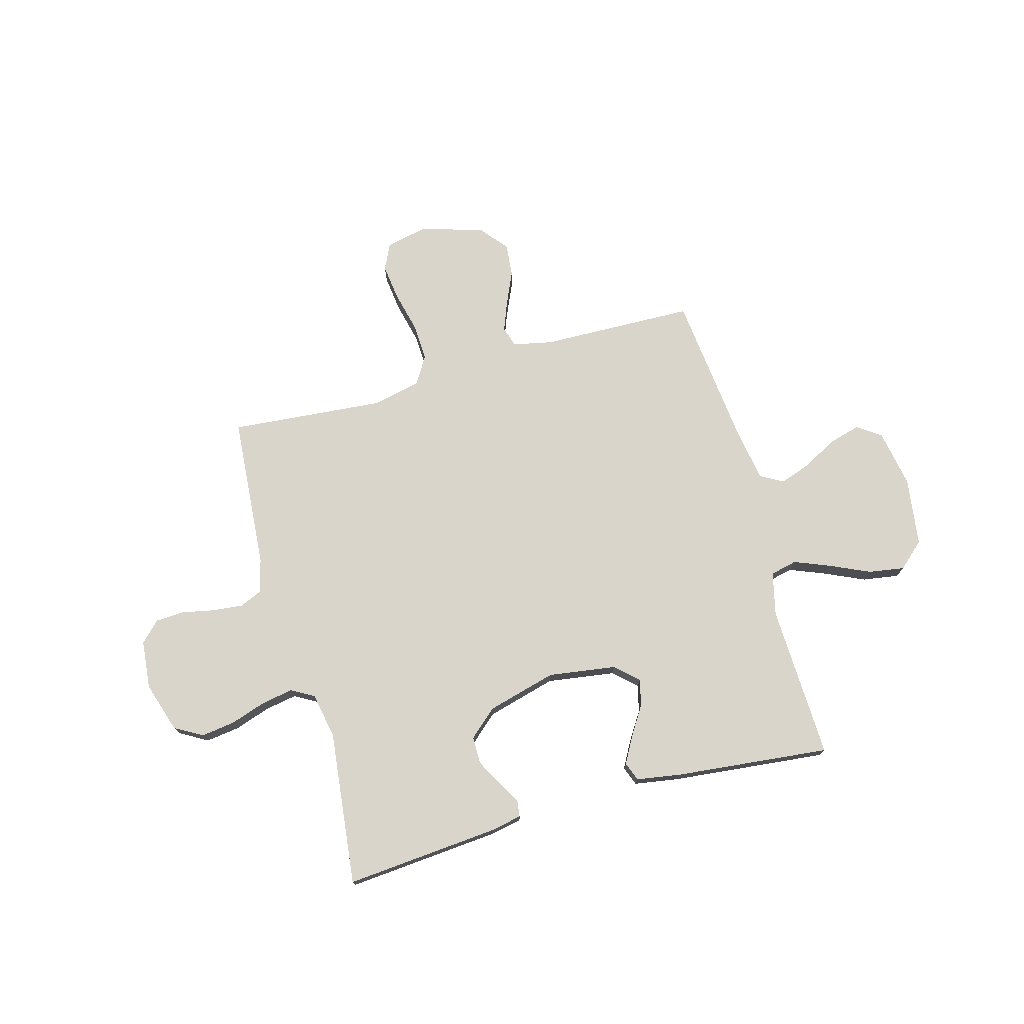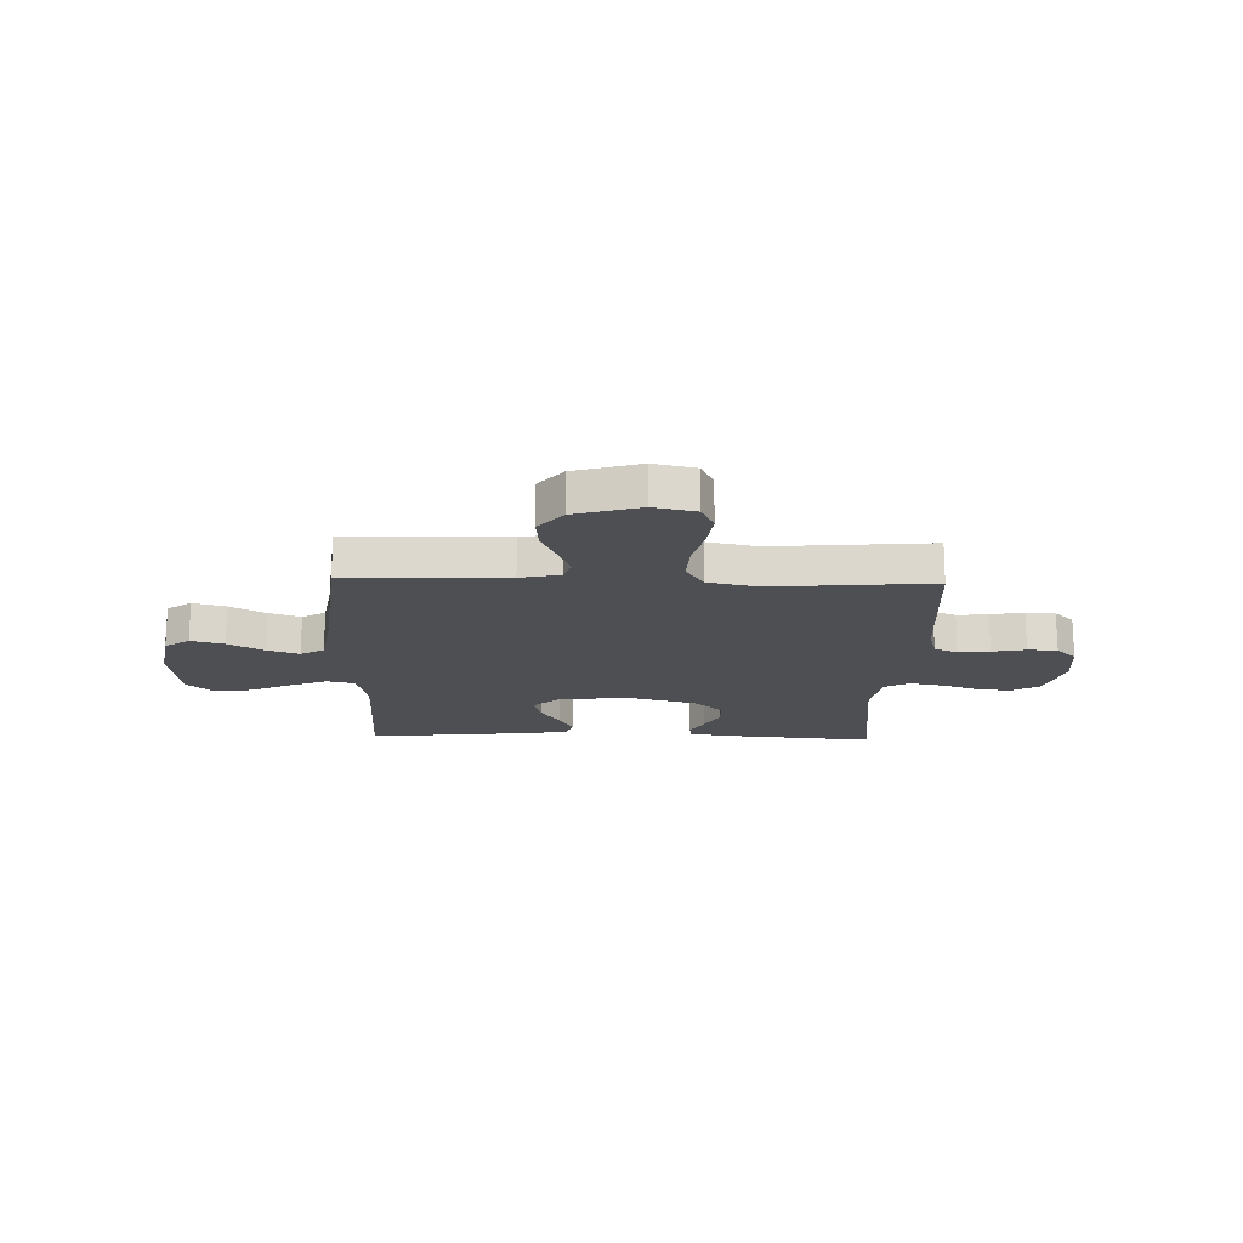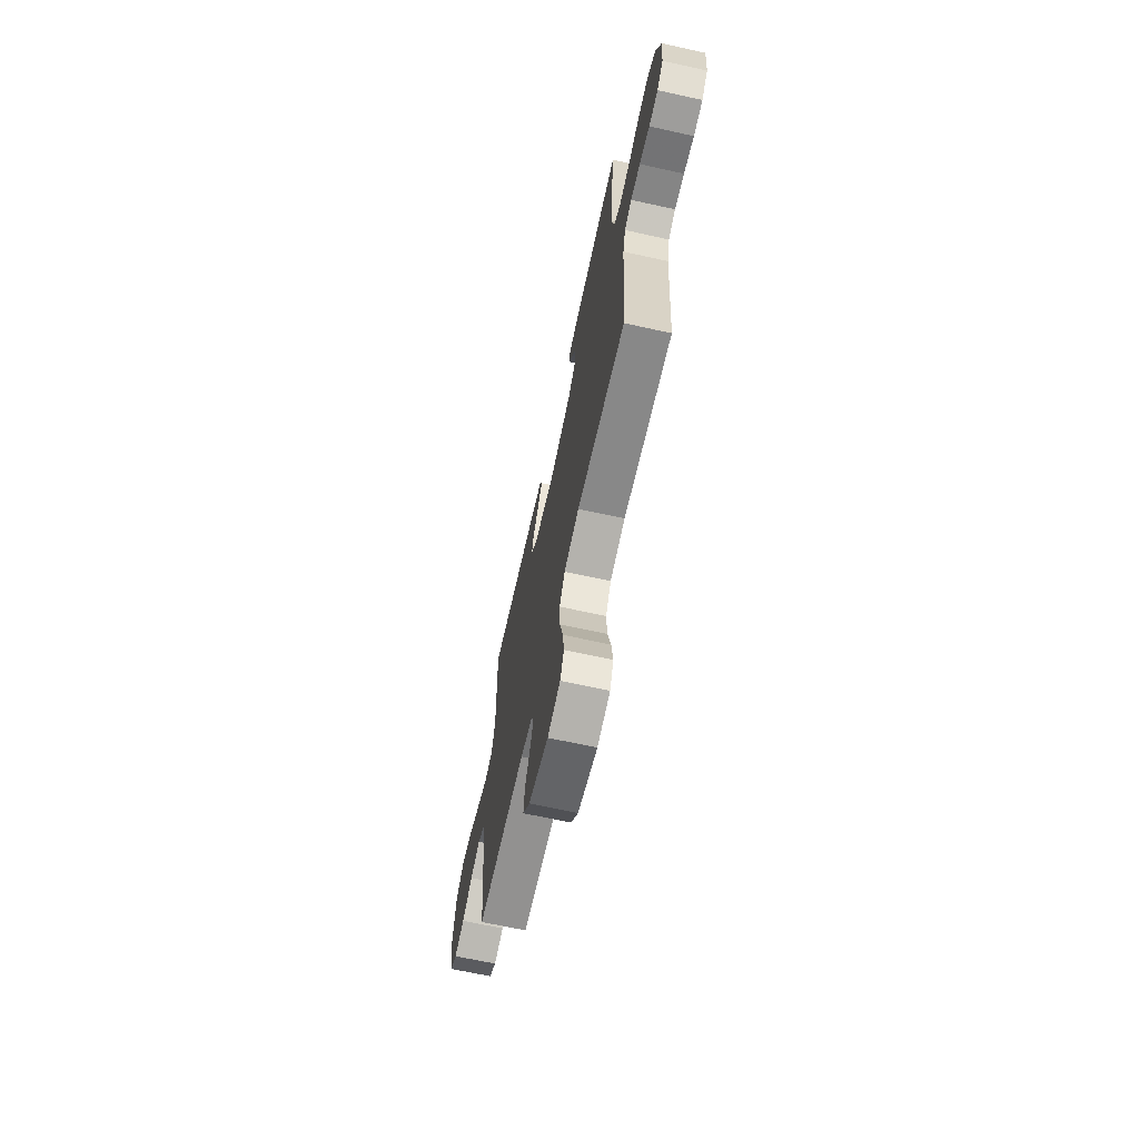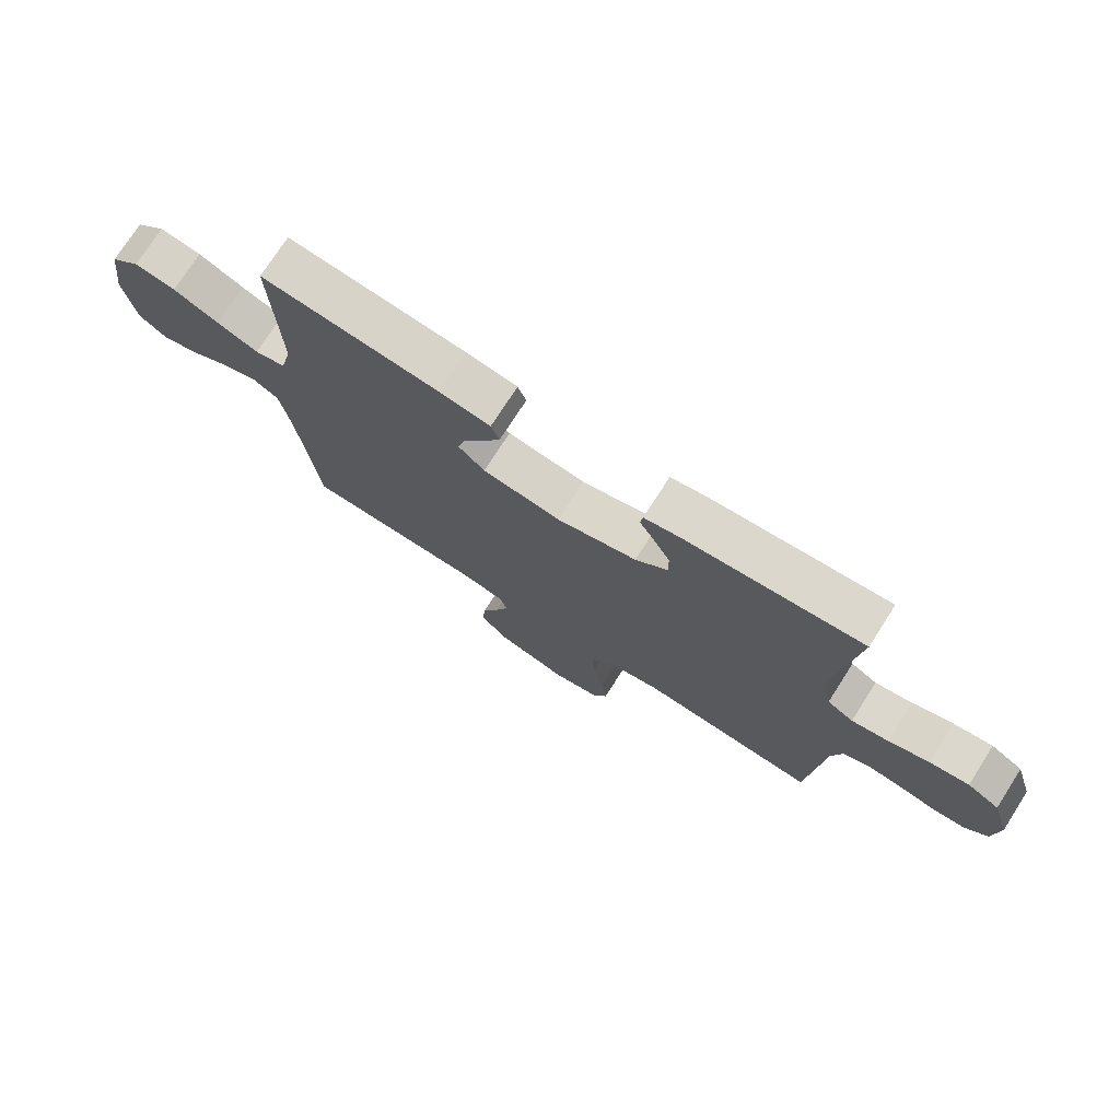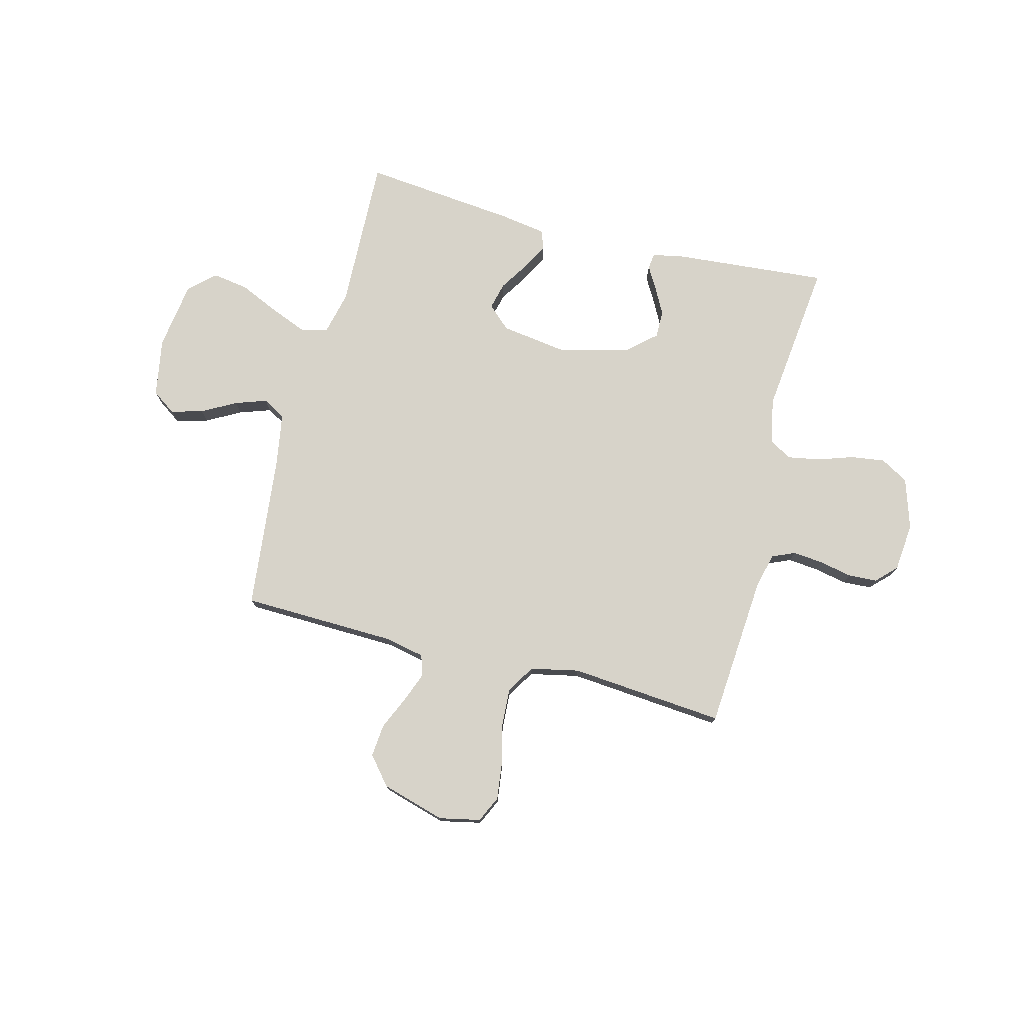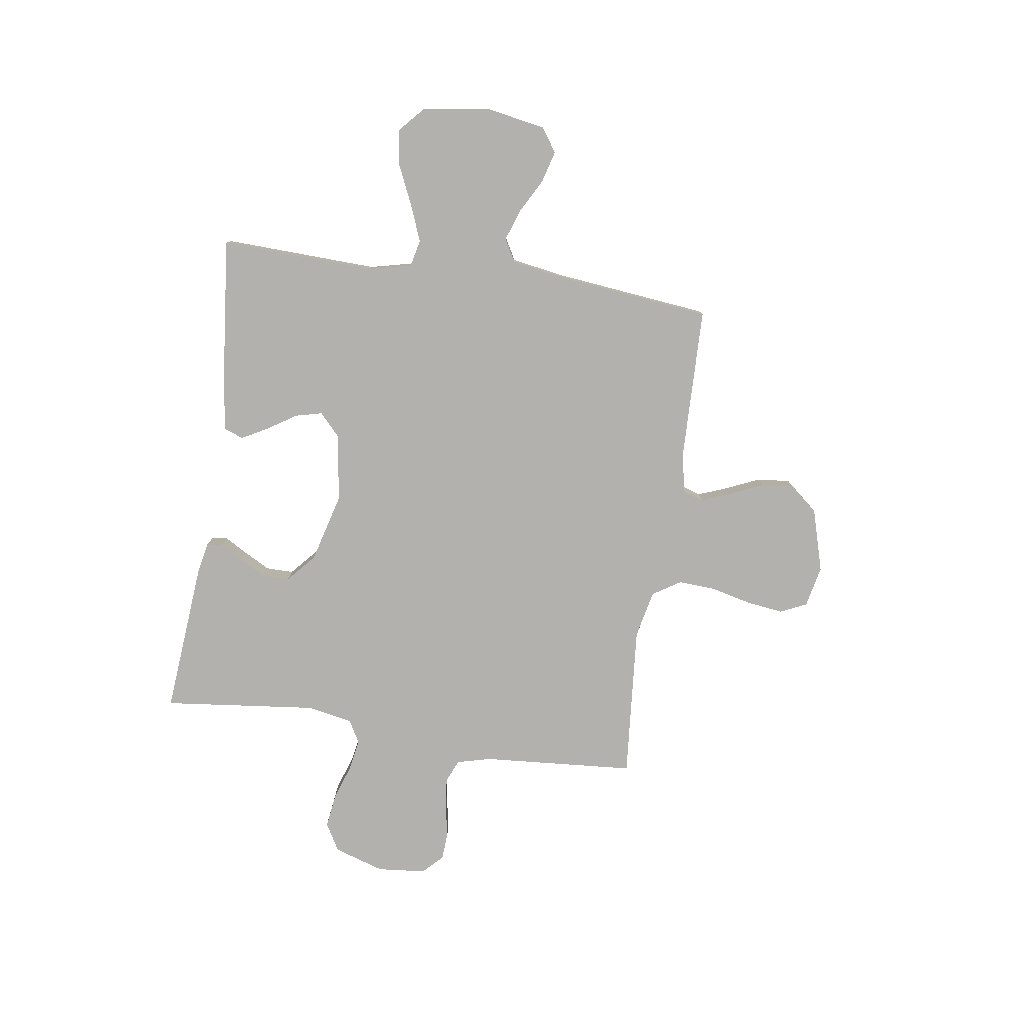
<metadata>
{"format":"obj","ext":"obj","renderer":"f3d","projection":"perspective","resolution":1024,"background":"white","views":[{"elev":74.6,"azim":-15.5,"up":"+Y"},{"elev":-17.7,"azim":178.3,"up":"+Y"},{"elev":-67.6,"azim":-102.4,"up":"+Z"},{"elev":74.4,"azim":-147.4,"up":"+Z"},{"elev":76.1,"azim":-165.6,"up":"+Y"},{"elev":-79.3,"azim":81.5,"up":"+Y"}]}
</metadata>
<code>
v 0.5 0.07 -0.5
v 0.2 0.07 -0.508
v 0.124 0.07 -0.524
v 0.111 0.07 -0.564
v 0.133 0.07 -0.621
v 0.162 0.07 -0.686
v 0.168 0.07 -0.75
v 0.123 0.07 -0.804
v 0 0.07 -0.84
v -0.08 0.07 -0.823
v -0.104 0.07 -0.772
v -0.095 0.07 -0.701
v -0.076 0.07 -0.622
v -0.072 0.07 -0.548
v -0.106 0.07 -0.494
v -0.2 0.07 -0.474
v -0.5 0.07 -0.5
v -0.523 0.07 -0.2
v -0.54 0.07 -0.135
v -0.584 0.07 -0.116
v -0.643 0.07 -0.122
v -0.706 0.07 -0.135
v -0.762 0.07 -0.132
v -0.8 0.07 -0.094
v -0.809 0.07 0
v -0.778 0.07 0.098
v -0.724 0.07 0.129
v -0.658 0.07 0.12
v -0.589 0.07 0.097
v -0.527 0.07 0.086
v -0.483 0.07 0.111
v -0.466 0.07 0.2
v -0.5 0.07 0.5
v -0.2 0.07 0.475
v -0.14 0.07 0.463
v -0.136 0.07 0.432
v -0.162 0.07 0.387
v -0.189 0.07 0.336
v -0.189 0.07 0.283
v -0.135 0.07 0.235
v 0 0.07 0.199
v 0.132 0.07 0.218
v 0.176 0.07 0.259
v 0.163 0.07 0.311
v 0.127 0.07 0.367
v 0.099 0.07 0.418
v 0.113 0.07 0.455
v 0.2 0.07 0.469
v 0.5 0.07 0.5
v 0.49 0.07 0.2
v 0.51 0.07 0.116
v 0.562 0.07 0.104
v 0.632 0.07 0.132
v 0.709 0.07 0.167
v 0.779 0.07 0.178
v 0.829 0.07 0.133
v 0.848 0.07 0
v 0.828 0.07 -0.113
v 0.782 0.07 -0.145
v 0.72 0.07 -0.128
v 0.654 0.07 -0.092
v 0.593 0.07 -0.071
v 0.549 0.07 -0.096
v 0.532 0.07 -0.2
v 0.5 0 -0.5
v 0.2 0 -0.508
v 0.124 0 -0.524
v 0.111 0 -0.564
v 0.133 0 -0.621
v 0.162 0 -0.686
v 0.168 0 -0.75
v 0.123 0 -0.804
v 0 0 -0.84
v -0.08 0 -0.823
v -0.104 0 -0.772
v -0.095 0 -0.701
v -0.076 0 -0.622
v -0.072 0 -0.548
v -0.106 0 -0.494
v -0.2 0 -0.474
v -0.5 0 -0.5
v -0.523 0 -0.2
v -0.54 0 -0.135
v -0.584 0 -0.116
v -0.643 0 -0.122
v -0.706 0 -0.135
v -0.762 0 -0.132
v -0.8 0 -0.094
v -0.809 0 0
v -0.778 0 0.098
v -0.724 0 0.129
v -0.658 0 0.12
v -0.589 0 0.097
v -0.527 0 0.086
v -0.483 0 0.111
v -0.466 0 0.2
v -0.5 0 0.5
v -0.2 0 0.475
v -0.14 0 0.463
v -0.136 0 0.432
v -0.162 0 0.387
v -0.189 0 0.336
v -0.189 0 0.283
v -0.135 0 0.235
v 0 0 0.199
v 0.132 0 0.218
v 0.176 0 0.259
v 0.163 0 0.311
v 0.127 0 0.367
v 0.099 0 0.418
v 0.113 0 0.455
v 0.2 0 0.469
v 0.5 0 0.5
v 0.49 0 0.2
v 0.51 0 0.116
v 0.562 0 0.104
v 0.632 0 0.132
v 0.709 0 0.167
v 0.779 0 0.178
v 0.829 0 0.133
v 0.848 0 0
v 0.828 0 -0.113
v 0.782 0 -0.145
v 0.72 0 -0.128
v 0.654 0 -0.092
v 0.593 0 -0.071
v 0.549 0 -0.096
v 0.532 0 -0.2
f 58 59 60 61
f 58 61 62
f 57 58 62
f 56 57 62
f 53 54 55 56
f 52 53 56 62
f 51 52 62 63
f 47 48 49 50
f 44 45 46 47
f 44 47 50 51
f 34 35 36 37
f 32 33 34 37
f 31 32 37 38
f 26 27 28 29
f 26 29 30
f 25 26 30
f 24 25 30
f 21 22 23 24
f 20 21 24 30
f 19 20 30 31
f 16 17 18
f 15 16 18 19
f 10 11 12 13
f 10 13 14
f 9 10 14
f 8 9 14
f 5 6 7 8
f 4 5 8 14
f 3 4 14 15
f 64 1 2
f 43 44 51 63
f 42 43 63 64
f 41 42 64 2
f 19 31 38 39
f 19 39 40
f 15 19 40 41
f 2 3 15 41
f 125 124 123 122
f 126 125 122
f 126 122 121
f 126 121 120
f 120 119 118 117
f 126 120 117 116
f 127 126 116 115
f 114 113 112 111
f 111 110 109 108
f 115 114 111 108
f 101 100 99 98
f 101 98 97 96
f 102 101 96 95
f 93 92 91 90
f 94 93 90
f 94 90 89
f 94 89 88
f 88 87 86 85
f 94 88 85 84
f 95 94 84 83
f 82 81 80
f 83 82 80 79
f 77 76 75 74
f 78 77 74
f 78 74 73
f 78 73 72
f 72 71 70 69
f 78 72 69 68
f 79 78 68 67
f 66 65 128
f 127 115 108 107
f 128 127 107 106
f 66 128 106 105
f 103 102 95 83
f 104 103 83
f 105 104 83 79
f 105 79 67 66
f 1 65 66 2
f 2 66 67 3
f 3 67 68 4
f 4 68 69 5
f 5 69 70 6
f 6 70 71 7
f 7 71 72 8
f 8 72 73 9
f 9 73 74 10
f 10 74 75 11
f 11 75 76 12
f 12 76 77 13
f 13 77 78 14
f 14 78 79 15
f 15 79 80 16
f 16 80 81 17
f 17 81 82 18
f 18 82 83 19
f 19 83 84 20
f 20 84 85 21
f 21 85 86 22
f 22 86 87 23
f 23 87 88 24
f 24 88 89 25
f 25 89 90 26
f 26 90 91 27
f 27 91 92 28
f 28 92 93 29
f 29 93 94 30
f 30 94 95 31
f 31 95 96 32
f 32 96 97 33
f 33 97 98 34
f 34 98 99 35
f 35 99 100 36
f 36 100 101 37
f 37 101 102 38
f 38 102 103 39
f 39 103 104 40
f 40 104 105 41
f 41 105 106 42
f 42 106 107 43
f 43 107 108 44
f 44 108 109 45
f 45 109 110 46
f 46 110 111 47
f 47 111 112 48
f 48 112 113 49
f 49 113 114 50
f 50 114 115 51
f 51 115 116 52
f 52 116 117 53
f 53 117 118 54
f 54 118 119 55
f 55 119 120 56
f 56 120 121 57
f 57 121 122 58
f 58 122 123 59
f 59 123 124 60
f 60 124 125 61
f 61 125 126 62
f 62 126 127 63
f 63 127 128 64
f 64 128 65 1

</code>
